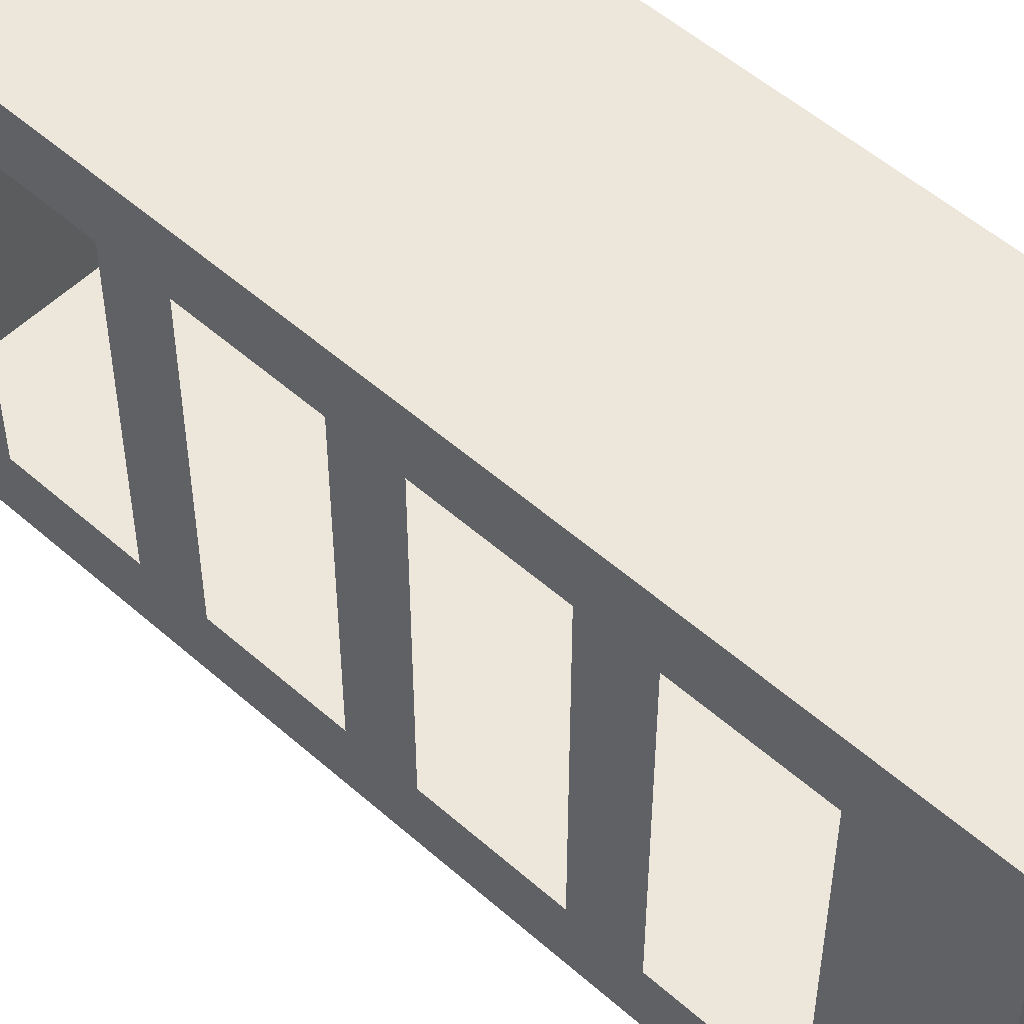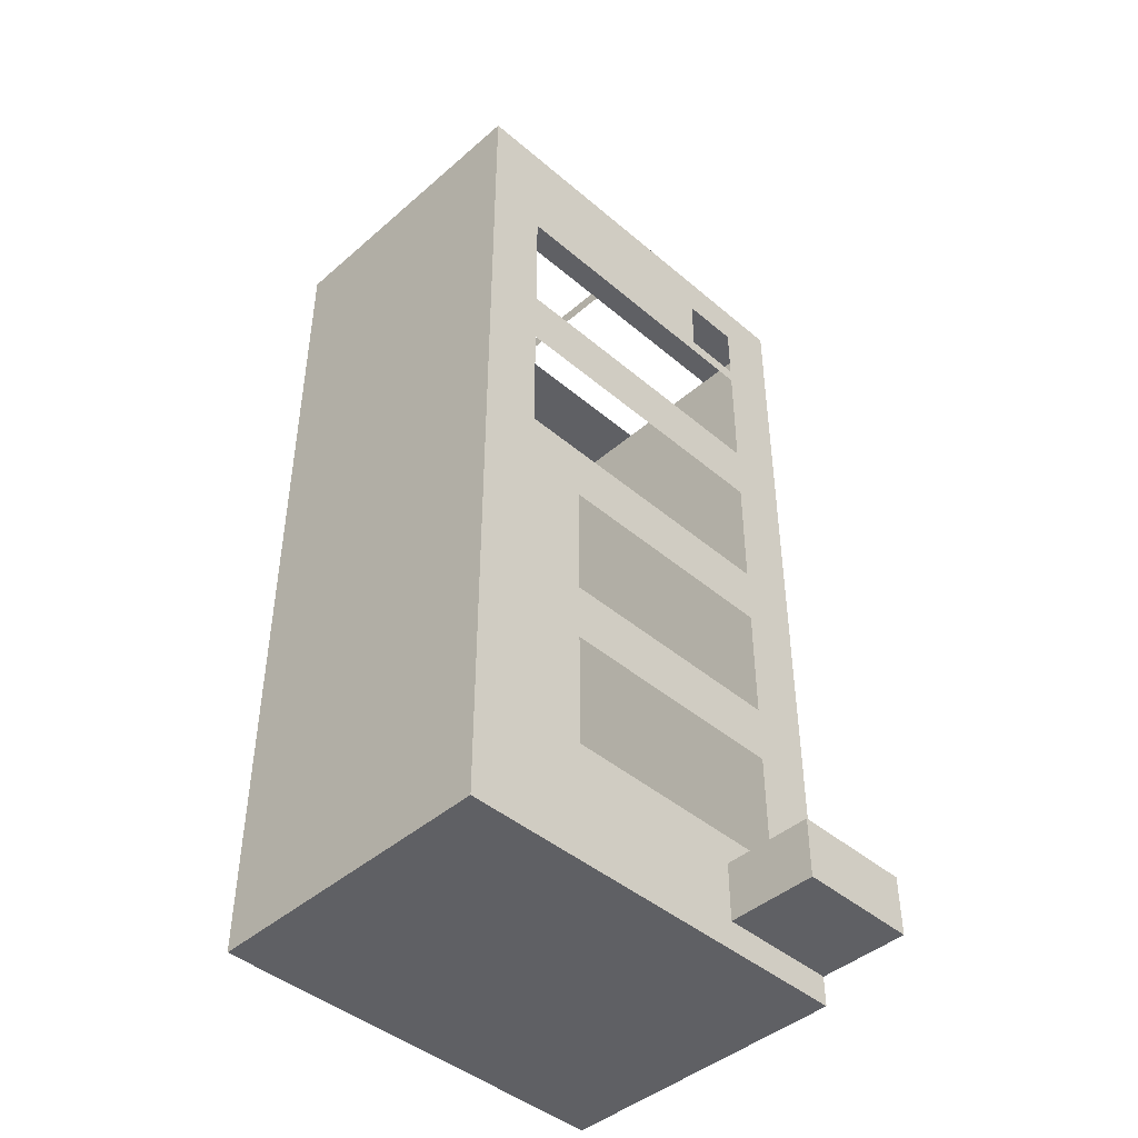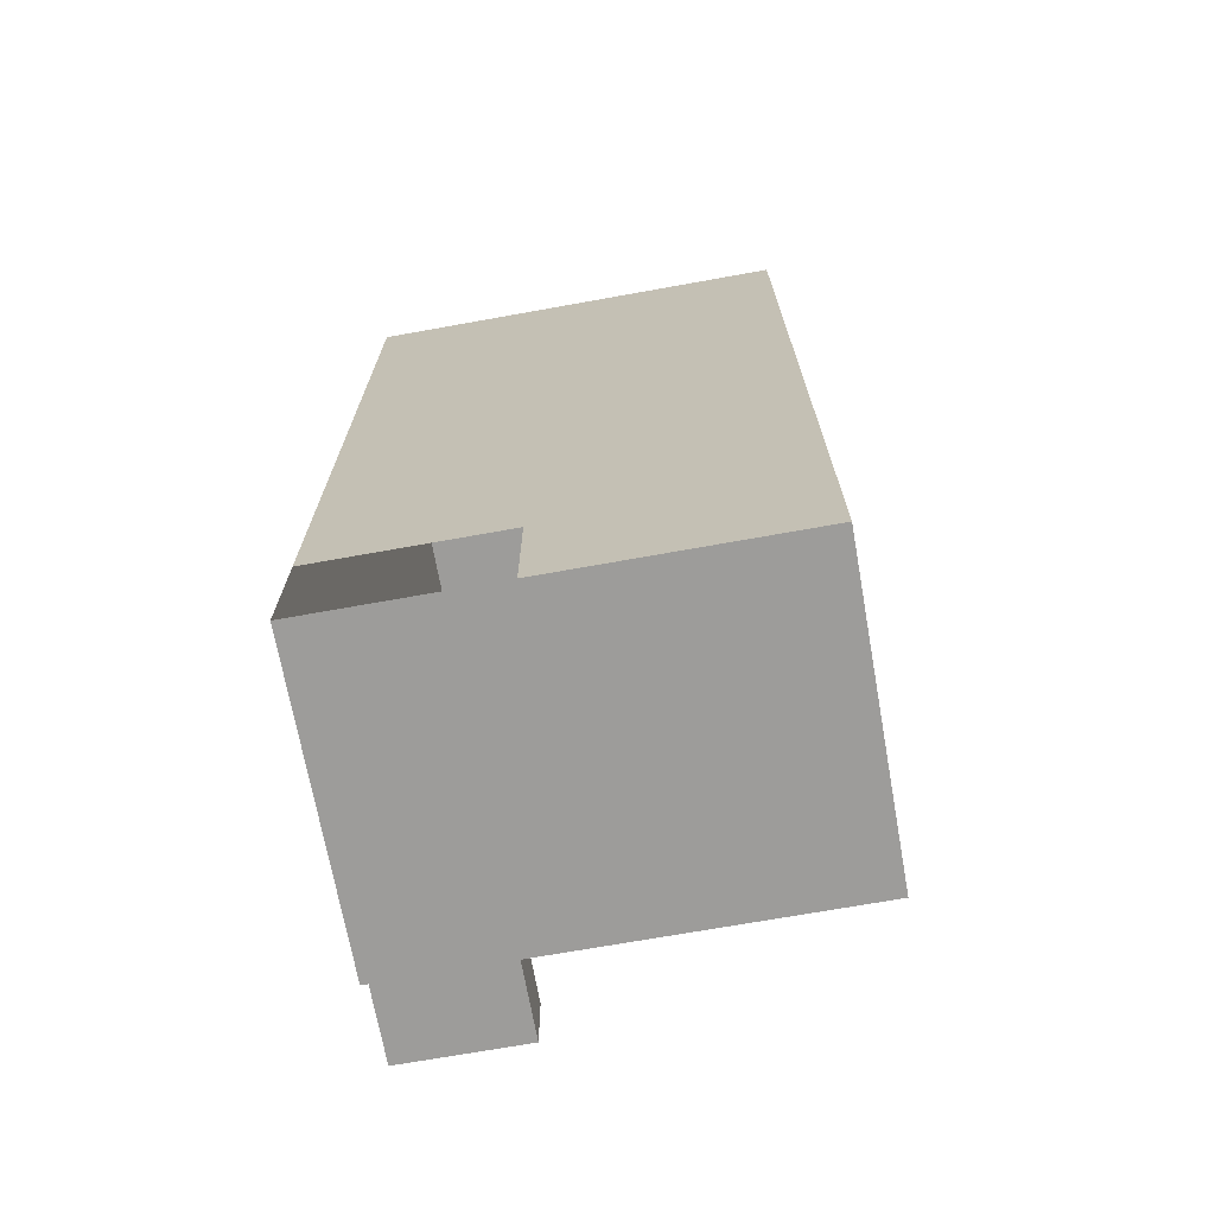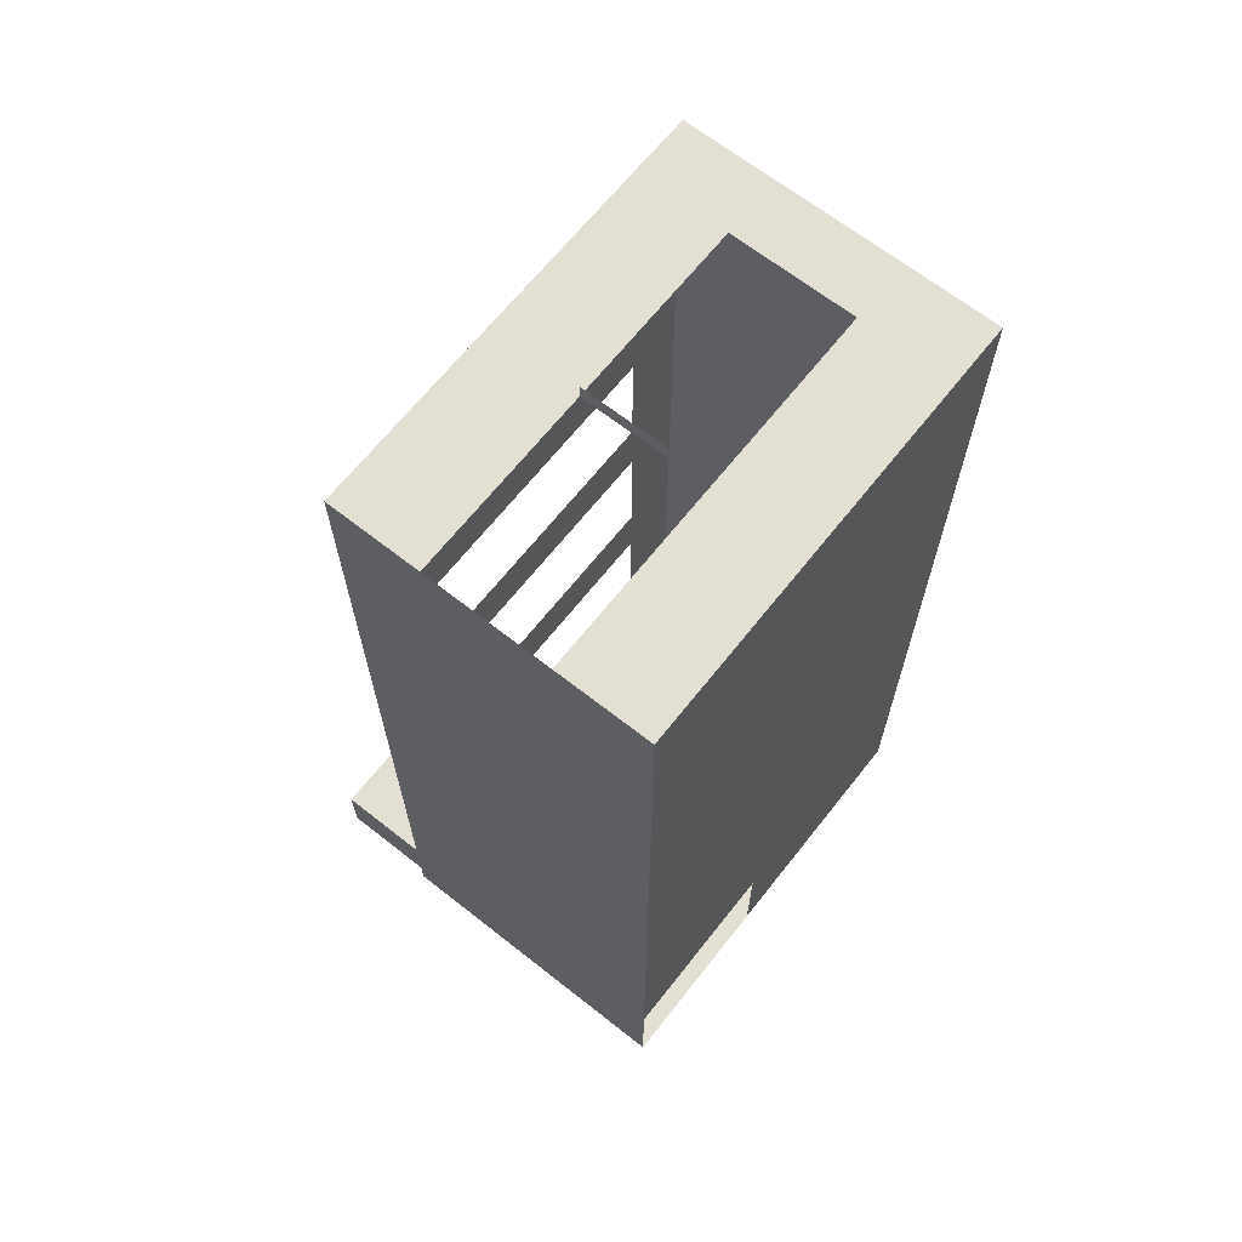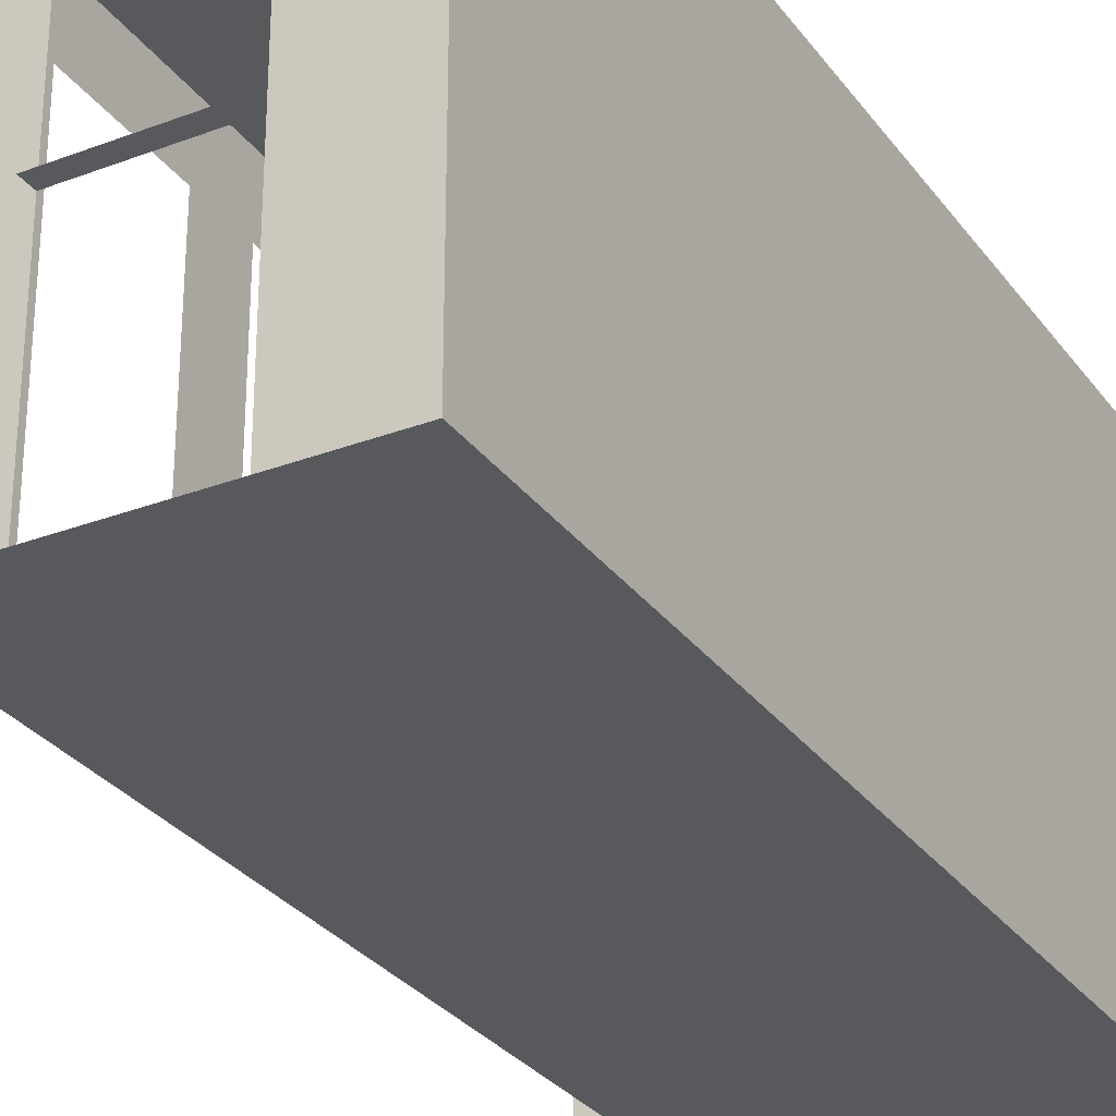
<metadata>
{"format":"obj","ext":"obj","renderer":"f3d","projection":"perspective","resolution":1024,"background":"white","views":[{"elev":52.8,"azim":-46.5,"up":"+Y"},{"elev":-44.2,"azim":-134.7,"up":"+Z"},{"elev":-70.2,"azim":100.2,"up":"+Z"},{"elev":66.4,"azim":38.3,"up":"+Z"},{"elev":-29.6,"azim":29.2,"up":"+Y"}]}
</metadata>
<code>
g pb_Mesh405176
v -6 0 32
v 0 0 32
v 0 0 36
v -6 0 36
v -20 0 32
v -14 0 32
v -14 0 36
v -20 0 36
v -6 0 28
v 0 0 28
v -20 0 28
v -14 0 28
v -6 0 24
v 0 0 24
v -20 0 24
v -14 0 24
v -6 0 20
v 0 0 20
v -20 0 20
v -14 0 20
v -6 0 16
v 0 0 16
v -20 0 16
v -14 0 16
v -6 0 12
v 0 0 12
v -20 0 12
v -14 0 12
v -6 0 8
v 0 0 8
v -20 0 8
v -14 0 8
v -6 0 4
v 0 0 4
v -20 0 4
v -14 0 4
v -6 0 0
v 0 0 0
v -20 0 0
v -14 0 0
v -6 0 -8
v 0 0 -8
v 0 0 -4
v -6 0 -4
v -20 0 -8
v -14 0 -8
v -14 0 -4
v -20 0 -4
v -6 0 41
v 0 0 41
v 0 0 44
v -6 0 44
v -20 0 41
v -14 0 41
v -14 0 44
v -20 0 44
v 0 0 37
v -6 0 37
v -14 0 37
v -20 0 37
v -6 0 -10
v 0 0 -10
v -20 0 -10
v -14 0 -10
v -6 0 -16
v 0 0 -16
v 0 0 -14
v -6 0 -14
v -20 0 -16
v -14 0 -16
v -14 0 -14
v -20 0 -14
v -26 0 -10
v -26 0 -14
v -6 12 44
v 0 0 44
v 0 12 44
v -6 0 44
v 0 0 36
v 0 0 32
v 0 12 32
v 0 12 36
v 0 28 36
v -6 28 32
v -6 28 36
v 0 28 32
v -14 28 36
v -20 28 32
v -20 28 36
v -14 28 32
v 0 0 28
v 0 12 28
v -6 28 28
v 0 28 28
v -20 28 28
v -14 28 28
v 0 0 24
v 0 12 24
v -6 28 24
v 0 28 24
v -20 28 24
v -14 28 24
v 0 0 20
v 0 12 20
v -6 28 20
v 0 28 20
v -20 28 20
v -14 28 20
v 0 0 16
v 0 12 16
v -6 28 16
v 0 28 16
v -20 28 16
v -14 28 16
v 0 0 12
v 0 12 12
v -6 28 12
v 0 28 12
v -20 28 12
v -14 28 12
v 0 0 8
v 0 12 8
v -6 28 8
v 0 28 8
v -20 28 8
v -14 28 8
v 0 0 4
v 0 12 4
v -6 28 4
v 0 28 4
v -20 28 4
v -14 28 4
v 0 0 0
v 0 12 0
v -6 28 0
v 0 28 0
v -20 28 0
v -14 28 0
v 0 0 -4
v 0 12 -4
v 0 0 -8
v 0 12 -8
v 0 28 -4
v -6 28 -8
v -6 28 -4
v 0 28 -8
v -14 28 -4
v -20 28 -8
v -20 28 -4
v -14 28 -8
v 0 0 -16
v -6 0 -16
v -6 4 -16
v 0 4 -16
v -20 4 44
v -14 0 44
v -14 4 44
v -20 0 44
v -14 0 -16
v -14 4 -16
v -20 0 -16
v -20 4 -16
v -20 4 32
v -20 0 36
v -20 4 36
v -20 0 32
v -20 4 28
v -20 0 28
v -20 4 24
v -20 0 24
v -20 12 24
v -20 12 28
v -20 4 20
v -20 0 20
v -20 4 16
v -20 0 16
v -20 4 12
v -20 0 12
v -20 12 12
v -20 12 16
v -20 4 8
v -20 0 8
v -20 4 4
v -20 0 4
v -20 4 0
v -20 0 0
v -20 12 0
v -20 12 4
v -20 4 -4
v -20 0 -4
v -20 4 -8
v -20 0 -8
v 0 12 -16
v -6 12 -16
v -6 24 -16
v 0 24 -16
v -6 28 -16
v 0 28 -16
v -6 24 44
v 0 24 44
v -6 28 44
v 0 28 44
v -14 12 -16
v -14 24 -16
v -14 28 -16
v -20 12 -16
v -20 24 -16
v -20 28 -16
v -14 28 44
v -14 24 44
v -20 24 44
v -14 12 44
v -20 12 44
v -20 28 44
v -20 28 32
v -20 24 36
v -20 28 36
v -20 24 32
v 0 24 32
v 0 24 36
v 0 28 32
v 0 28 36
v -20 28 28
v -20 24 28
v 0 24 28
v 0 28 28
v -20 24 24
v -20 28 24
v 0 24 24
v 0 28 24
v -20 28 20
v -20 24 20
v 0 24 20
v 0 28 20
v -20 28 16
v -20 24 16
v 0 24 16
v 0 28 16
v -20 24 12
v -20 28 12
v 0 24 12
v 0 28 12
v -20 28 8
v -20 24 8
v 0 24 8
v 0 28 8
v -20 28 4
v -20 24 4
v 0 24 4
v 0 28 4
v -20 24 0
v -20 28 0
v 0 24 0
v 0 28 0
v -20 28 -4
v -20 24 -4
v -20 28 -8
v -20 24 -8
v 0 24 -4
v 0 28 -4
v 0 24 -8
v 0 28 -8
v -6 12 44
v -14 12 45
v -14 12 44
v -6 12 45
v -20 8 44
v -14 8 44
v 0 0 44
v 0 0 41
v 0 12 41
v 0 12 44
v 0 28 44
v -6 28 41
v -6 28 44
v 0 28 41
v -14 28 44
v -20 28 41
v -20 28 44
v -14 28 41
v -20 4 41
v -20 0 44
v -20 4 44
v -20 0 41
v -20 24 41
v -20 12 44
v -20 24 44
v -20 12 41
v -20 28 41
v -20 28 44
v 0 24 41
v 0 24 44
v 0 28 41
v 0 28 44
v -20 8 41
v -20 8 44
v 0 0 37
v 0 12 37
v 0 28 37
v -6 28 37
v -14 28 37
v -20 28 37
v -20 4 37
v -20 0 37
v -20 24 37
v -20 12 37
v -20 12 36
v -20 28 37
v 0 24 37
v 0 28 37
v -20 8 36
v -20 8 37
v -6 28 -10
v 0 28 -10
v -20 28 -10
v -14 28 -10
v -20 4 -10
v -20 0 -10
v -20 24 -10
v -20 12 -8
v -20 12 -10
v -20 28 -10
v 0 12 -10
v 0 24 -10
v 0 28 -10
v 0 28 -14
v -6 28 -16
v -6 28 -14
v 0 28 -16
v -14 28 -14
v -20 28 -16
v -20 28 -14
v -14 28 -16
v -20 4 -16
v -20 0 -14
v -20 4 -14
v -20 0 -16
v -20 24 -14
v -20 12 -14
v -20 24 -16
v -20 12 -16
v -20 28 -14
v -20 28 -16
v 0 12 -14
v 0 24 -14
v 0 12 -16
v 0 24 -16
v 0 28 -14
v 0 28 -16
v -6 8 -16
v 0 8 -16
v -14 8 -16
v -20 8 -16
v -20 8 -10
v -20 8 -8
v -20 8 -16
v -20 4 -14
v -20 8 -14
v -20 4 -16
v -20 12 -16
v -20 8 -14
v -20 12 -14
v -20 8 -16
v -20 12 -14
v -20 8 -10
v -20 12 -10
v -20 8 -14
v -26 8 -10
v -20 4 -10
v -20 8 -10
v -26 4 -10
v -20 0 -10
v -26 0 -10
v -26 0 -14
v -20 4 -14
v -20 0 -14
v -26 4 -14
v -20 8 -14
v -26 8 -14
v -26 8 -14
v -20 8 -10
v -20 8 -14
v -26 8 -10
v -26 4 -14
v -26 8 -10
v -26 8 -14
v -26 4 -10
v -26 0 -14
v -26 0 -10
g pb_Mesh405176_0
f 3 2 1
f 3 1 4
f 7 6 5
f 7 5 8
f 4 1 6
f 4 6 7
f 2 10 9
f 2 9 1
f 6 12 11
f 6 11 5
f 1 9 12
f 1 12 6
f 10 14 13
f 10 13 9
f 12 16 15
f 12 15 11
f 9 13 16
f 9 16 12
f 14 18 17
f 14 17 13
f 16 20 19
f 16 19 15
f 13 17 20
f 13 20 16
f 18 22 21
f 18 21 17
f 20 24 23
f 20 23 19
f 17 21 24
f 17 24 20
f 22 26 25
f 22 25 21
f 24 28 27
f 24 27 23
f 21 25 28
f 21 28 24
f 26 30 29
f 26 29 25
f 28 32 31
f 28 31 27
f 25 29 32
f 25 32 28
f 30 34 33
f 30 33 29
f 32 36 35
f 32 35 31
f 29 33 36
f 29 36 32
f 34 38 37
f 34 37 33
f 36 40 39
f 36 39 35
f 33 37 40
f 33 40 36
f 43 42 41
f 43 41 44
f 38 43 44
f 38 44 37
f 47 46 45
f 47 45 48
f 40 47 48
f 40 48 39
f 44 41 46
f 44 46 47
f 37 44 47
f 37 47 40
f 51 50 49
f 51 49 52
f 55 54 53
f 55 53 56
f 52 49 54
f 52 54 55
f 57 3 4
f 57 4 58
f 50 57 58
f 50 58 49
f 59 7 8
f 59 8 60
f 54 59 60
f 54 60 53
f 58 4 7
f 58 7 59
f 49 58 59
f 49 59 54
f 42 62 61
f 42 61 41
f 46 64 63
f 46 63 45
f 41 61 64
f 41 64 46
f 67 66 65
f 67 65 68
f 62 67 68
f 62 68 61
f 71 70 69
f 71 69 72
f 64 71 72
f 64 72 63
f 68 65 70
f 68 70 71
f 61 68 71
f 61 71 64
f 63 72 73
f 72 74 73
g pb_Mesh405176_1
f 77 76 75
f 76 78 75
f 81 80 79
f 81 79 82
f 85 84 83
f 84 86 83
f 89 88 87
f 88 90 87
f 87 90 85
f 90 84 85
f 92 91 80
f 92 80 81
f 84 93 86
f 93 94 86
f 88 95 90
f 95 96 90
f 90 96 84
f 96 93 84
f 98 97 91
f 98 91 92
f 93 99 94
f 99 100 94
f 95 101 96
f 101 102 96
f 96 102 93
f 102 99 93
f 104 103 97
f 104 97 98
f 99 105 100
f 105 106 100
f 101 107 102
f 107 108 102
f 102 108 99
f 108 105 99
f 110 109 103
f 110 103 104
f 105 111 106
f 111 112 106
f 107 113 108
f 113 114 108
f 108 114 105
f 114 111 105
f 116 115 109
f 116 109 110
f 111 117 112
f 117 118 112
f 113 119 114
f 119 120 114
f 114 120 111
f 120 117 111
f 122 121 115
f 122 115 116
f 117 123 118
f 123 124 118
f 119 125 120
f 125 126 120
f 120 126 117
f 126 123 117
f 128 127 121
f 128 121 122
f 123 129 124
f 129 130 124
f 125 131 126
f 131 132 126
f 126 132 123
f 132 129 123
f 134 133 127
f 134 127 128
f 129 135 130
f 135 136 130
f 131 137 132
f 137 138 132
f 132 138 129
f 138 135 129
f 140 139 133
f 140 133 134
f 142 141 139
f 142 139 140
f 145 144 143
f 144 146 143
f 135 145 136
f 145 143 136
f 149 148 147
f 148 150 147
f 137 149 138
f 149 147 138
f 147 150 145
f 150 144 145
f 138 147 135
f 147 145 135
f 153 152 151
f 153 151 154
f 157 156 155
f 156 158 155
f 160 159 152
f 160 152 153
f 162 161 159
f 162 159 160
f 165 164 163
f 164 166 163
f 163 166 167
f 166 168 167
f 167 168 169
f 168 170 169
f 172 167 171
f 167 169 171
f 169 170 173
f 170 174 173
f 173 174 175
f 174 176 175
f 175 176 177
f 176 178 177
f 180 175 179
f 175 177 179
f 177 178 181
f 178 182 181
f 181 182 183
f 182 184 183
f 183 184 185
f 184 186 185
f 188 183 187
f 183 185 187
f 185 186 189
f 186 190 189
f 189 190 191
f 190 192 191
f 195 194 193
f 195 193 196
f 197 195 196
f 197 196 198
f 200 77 199
f 77 75 199
f 202 200 201
f 200 199 201
f 204 203 194
f 204 194 195
f 205 204 195
f 205 195 197
f 207 206 203
f 207 203 204
f 208 207 204
f 208 204 205
f 201 199 209
f 199 210 209
f 210 212 211
f 212 213 211
f 209 210 214
f 210 211 214
f 217 216 215
f 216 218 215
f 219 81 82
f 219 82 220
f 221 219 220
f 221 220 222
f 215 218 223
f 218 224 223
f 225 92 81
f 225 81 219
f 226 225 219
f 226 219 221
f 224 172 227
f 172 171 227
f 223 224 228
f 224 227 228
f 229 98 92
f 229 92 225
f 230 229 225
f 230 225 226
f 228 227 231
f 227 232 231
f 233 104 98
f 233 98 229
f 234 233 229
f 234 229 230
f 231 232 235
f 232 236 235
f 237 110 104
f 237 104 233
f 238 237 233
f 238 233 234
f 236 180 239
f 180 179 239
f 235 236 240
f 236 239 240
f 241 116 110
f 241 110 237
f 242 241 237
f 242 237 238
f 240 239 243
f 239 244 243
f 245 122 116
f 245 116 241
f 246 245 241
f 246 241 242
f 243 244 247
f 244 248 247
f 249 128 122
f 249 122 245
f 250 249 245
f 250 245 246
f 248 188 251
f 188 187 251
f 247 248 252
f 248 251 252
f 253 134 128
f 253 128 249
f 254 253 249
f 254 249 250
f 252 251 255
f 251 256 255
f 255 256 257
f 256 258 257
f 259 140 134
f 259 134 253
f 260 259 253
f 260 253 254
f 261 142 140
f 261 140 259
f 262 261 259
f 262 259 260
f 265 264 263
f 264 266 263
f 268 157 267
f 157 155 267
f 212 268 213
f 268 267 213
f 271 270 269
f 271 269 272
f 275 274 273
f 274 276 273
f 279 278 277
f 278 280 277
f 277 280 275
f 280 274 275
f 283 282 281
f 282 284 281
f 287 286 285
f 286 288 285
f 290 287 289
f 287 285 289
f 291 271 272
f 291 272 292
f 293 291 292
f 293 292 294
f 296 283 295
f 283 281 295
f 286 296 288
f 296 295 288
f 298 297 270
f 298 270 271
f 82 79 297
f 82 297 298
f 300 85 299
f 85 83 299
f 274 300 276
f 300 299 276
f 302 89 301
f 89 87 301
f 278 302 280
f 302 301 280
f 301 87 300
f 87 85 300
f 280 301 274
f 301 300 274
f 281 284 303
f 284 304 303
f 303 304 165
f 304 164 165
f 285 288 305
f 288 306 305
f 305 306 216
f 306 307 216
f 289 285 308
f 285 305 308
f 308 305 217
f 305 216 217
f 309 298 271
f 309 271 291
f 220 82 298
f 220 298 309
f 310 309 291
f 310 291 293
f 222 220 309
f 222 309 310
f 312 303 311
f 303 165 311
f 288 295 306
f 295 312 306
f 306 312 307
f 312 311 307
f 144 313 146
f 313 314 146
f 148 315 150
f 315 316 150
f 150 316 144
f 316 313 144
f 191 192 317
f 192 318 317
f 258 320 319
f 320 321 319
f 257 258 322
f 258 319 322
f 324 323 142
f 324 142 261
f 325 324 261
f 325 261 262
f 328 327 326
f 327 329 326
f 313 328 314
f 328 326 314
f 332 331 330
f 331 333 330
f 315 332 316
f 332 330 316
f 330 333 328
f 333 327 328
f 316 330 313
f 330 328 313
f 336 335 334
f 335 337 334
f 319 321 338
f 321 339 338
f 338 339 340
f 339 341 340
f 322 319 342
f 319 338 342
f 342 338 343
f 338 340 343
f 345 344 323
f 345 323 324
f 347 346 344
f 347 344 345
f 348 345 324
f 348 324 325
f 349 347 345
f 349 345 348
f 350 153 154
f 350 154 351
f 194 350 351
f 194 351 193
f 352 160 153
f 352 153 350
f 203 352 350
f 203 350 194
f 353 162 160
f 353 160 352
f 206 353 352
f 206 352 203
f 355 191 354
f 191 317 354
f 320 355 321
f 355 354 321
f 358 357 356
f 357 359 356
f 362 361 360
f 361 363 360
f 366 365 364
f 365 367 364
f 370 369 368
f 369 371 368
f 369 372 371
f 372 373 371
f 376 375 374
f 375 377 374
f 375 378 377
f 378 379 377
f 382 381 380
f 381 383 380
f 386 385 384
f 385 387 384
f 384 387 388
f 387 389 388

</code>
